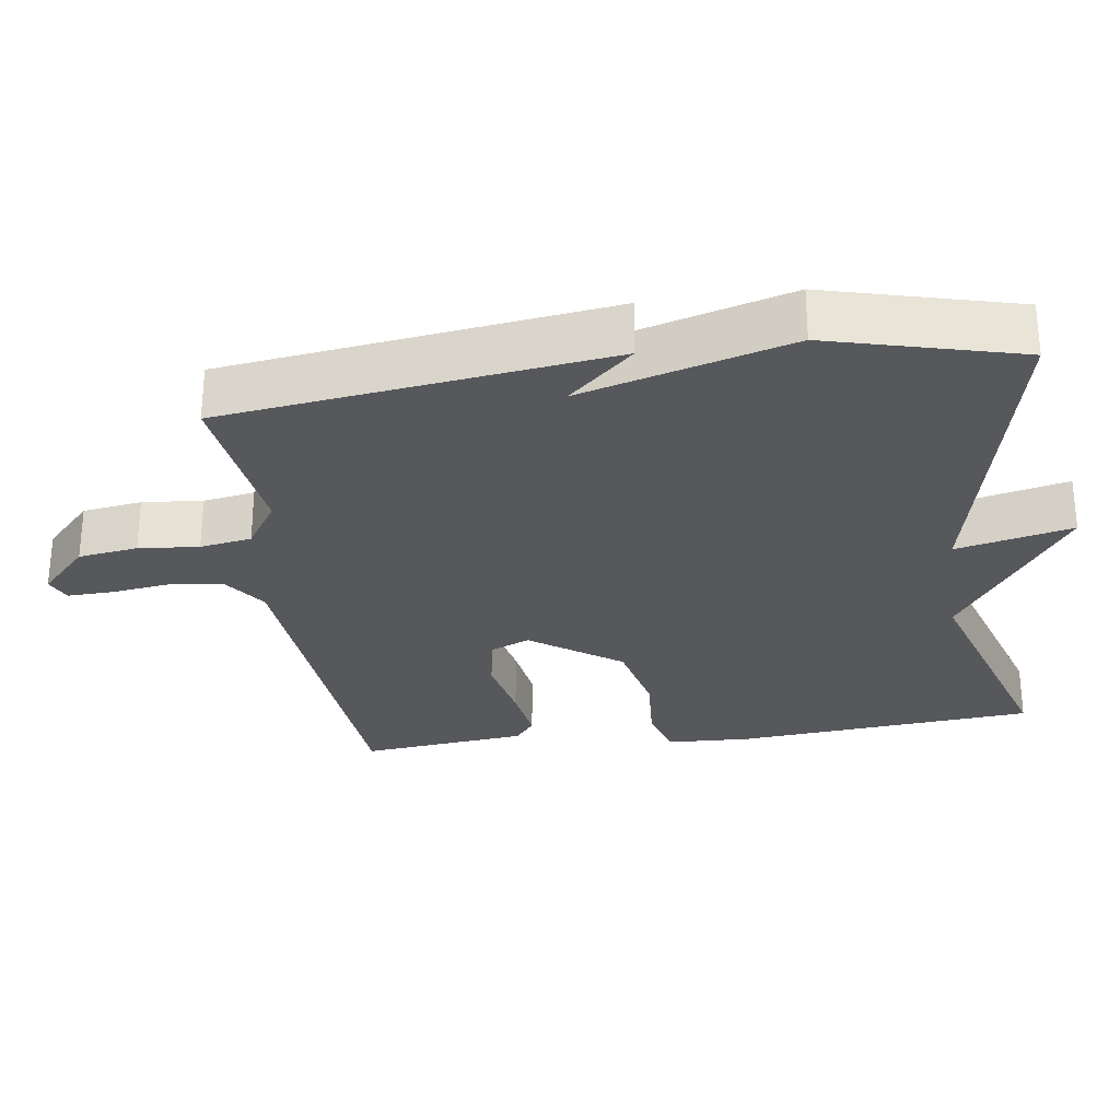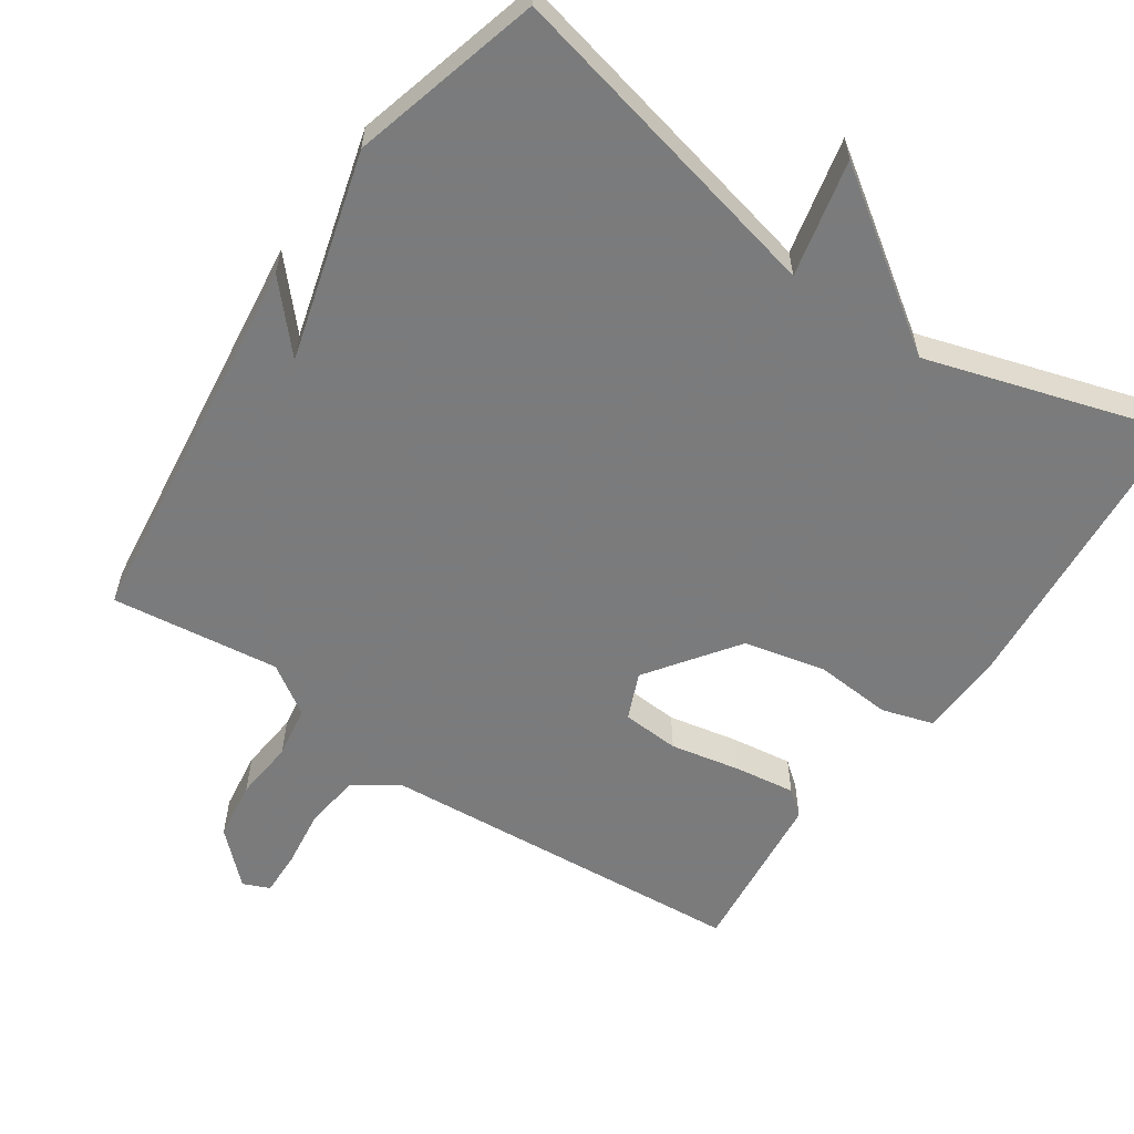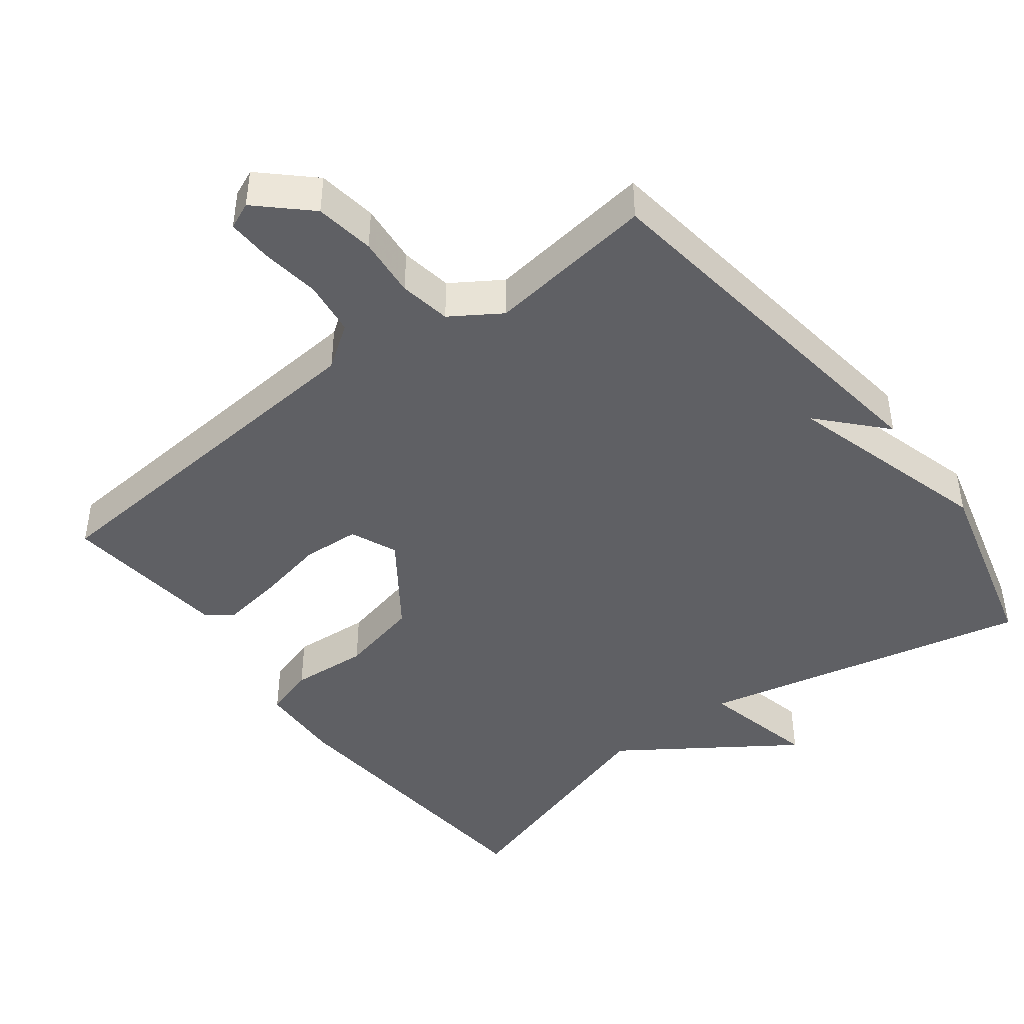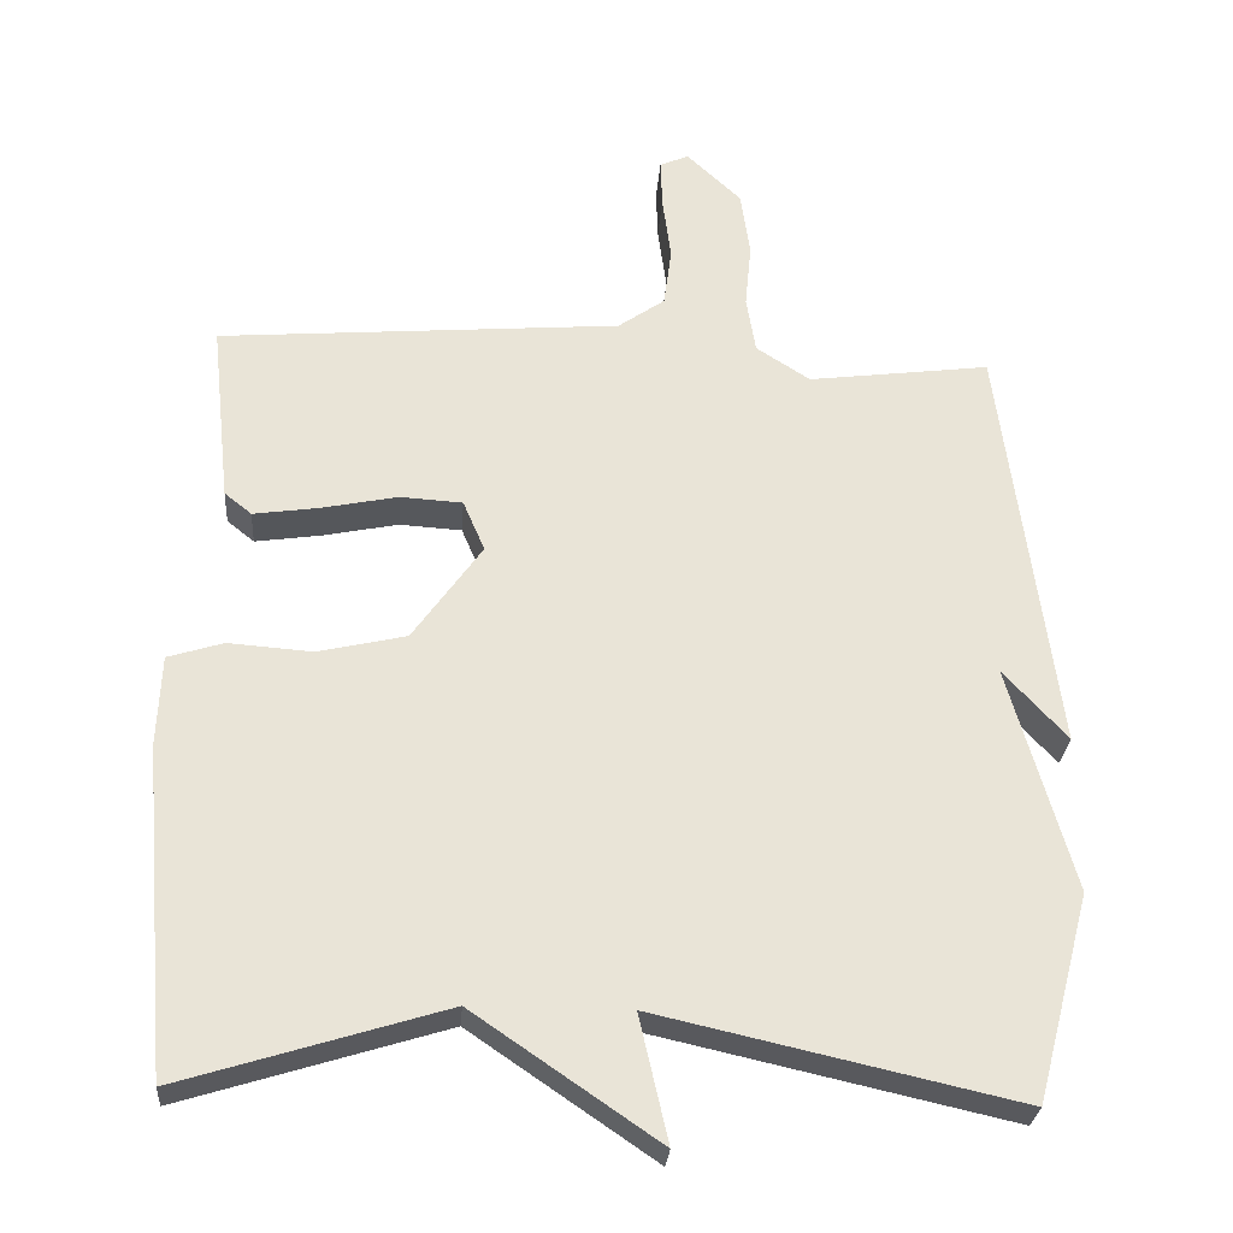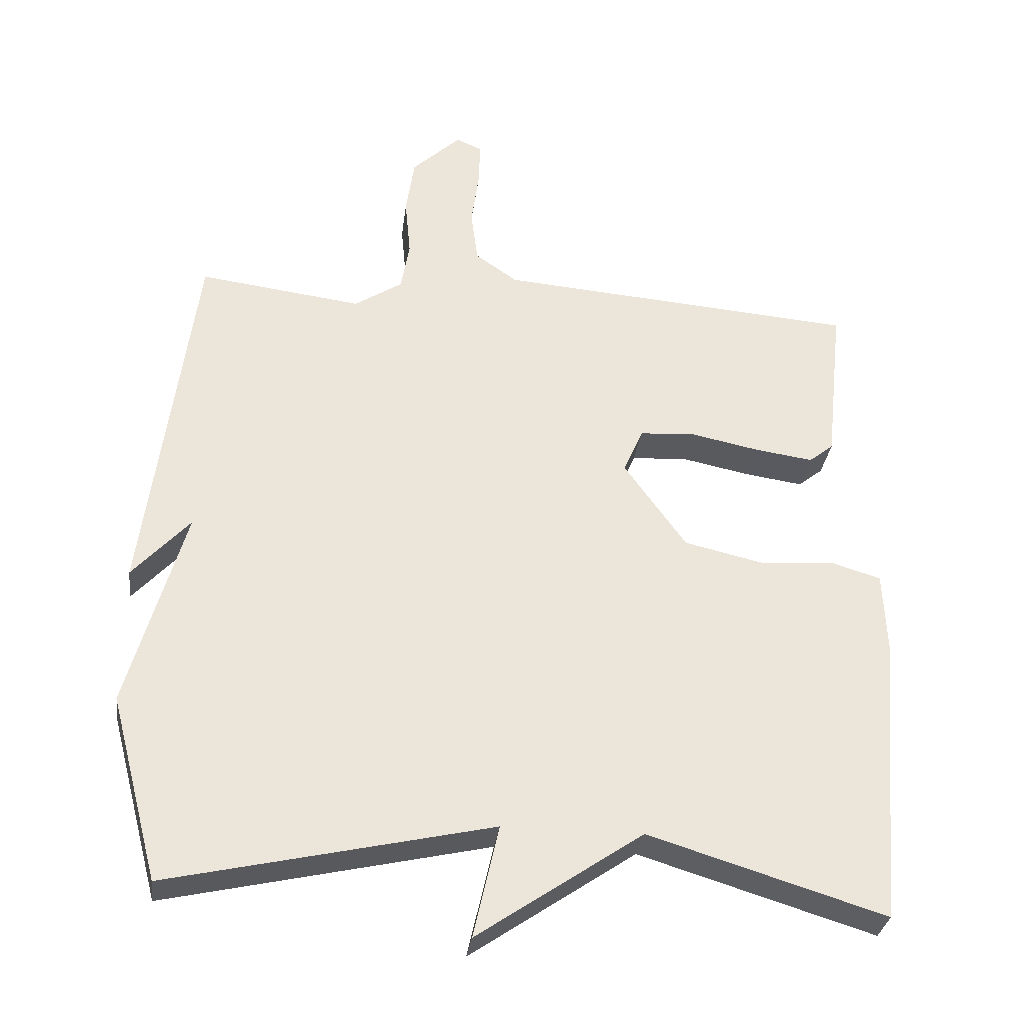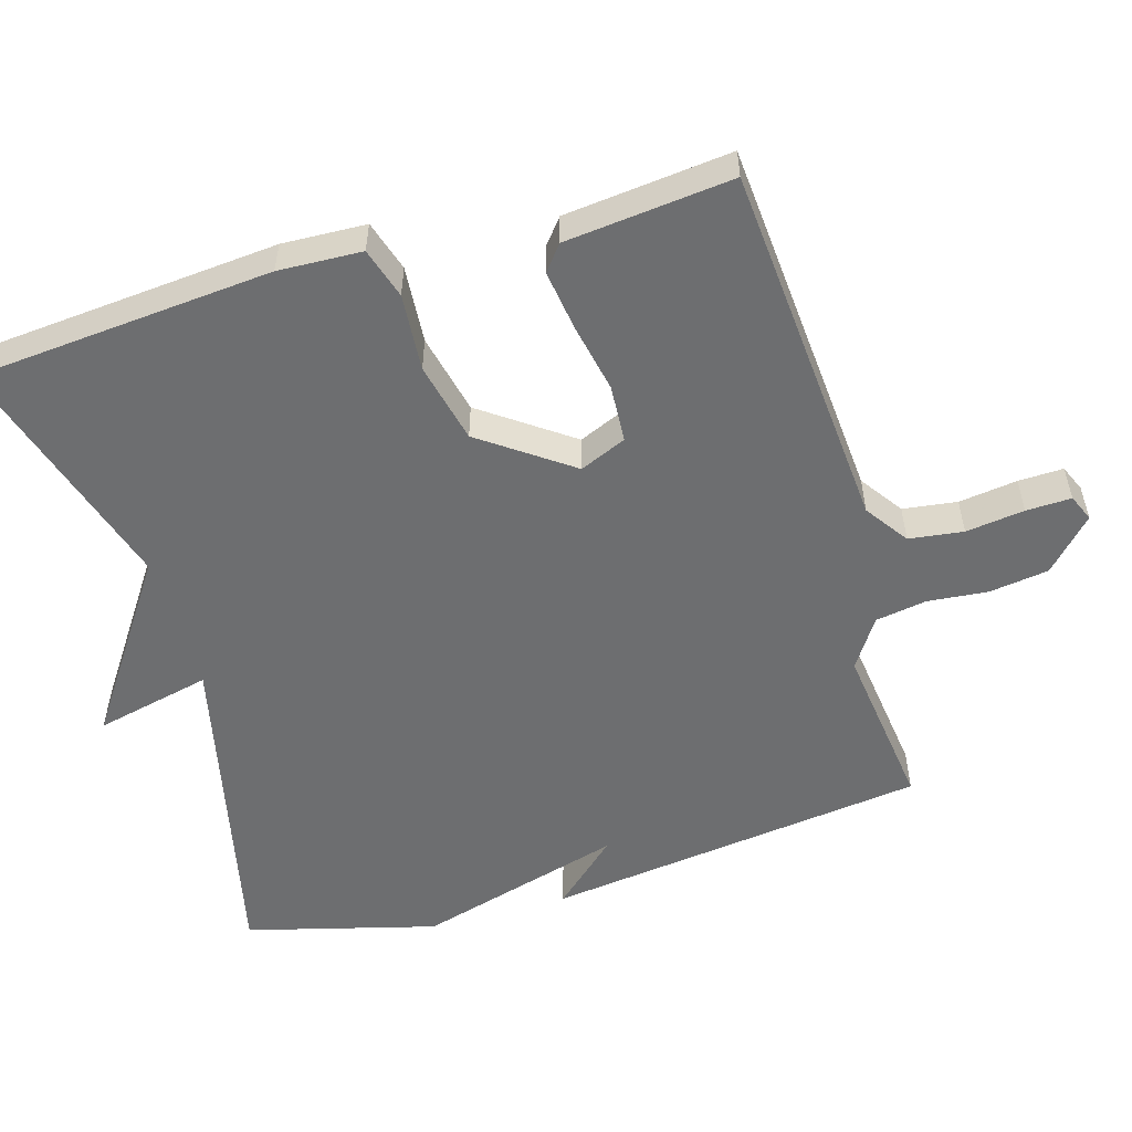
<metadata>
{"format":"obj","ext":"obj","renderer":"f3d","projection":"perspective","resolution":1024,"background":"white","views":[{"elev":-28.2,"azim":98.1,"up":"+Y"},{"elev":-58.4,"azim":145.5,"up":"+Y"},{"elev":-44.2,"azim":37.4,"up":"+Y"},{"elev":-27.8,"azim":-4.2,"up":"+Z"},{"elev":-31.7,"azim":172.7,"up":"+Z"},{"elev":-54.3,"azim":-73.7,"up":"+Y"}]}
</metadata>
<code>
v 0.5 0.07 -0.5
v 0.038 0.07 -0.396
v 0.075 0.07 -0.558
v -0.162 0.07 -0.396
v -0.5 0.07 -0.5
v -0.536 0.07 -0.081
v -0.531 0.07 0.036
v -0.46 0.07 0.058
v -0.352 0.07 0.05
v -0.239 0.07 0.076
v -0.15 0.07 0.201
v -0.178 0.07 0.266
v -0.258 0.07 0.271
v -0.356 0.07 0.251
v -0.44 0.07 0.239
v -0.475 0.07 0.267
v -0.5 0.07 0.5
v 0.017 0.07 0.541
v 0.077 0.07 0.583
v 0.087 0.07 0.659
v 0.076 0.07 0.741
v 0.074 0.07 0.804
v 0.111 0.07 0.82
v 0.181 0.07 0.754
v 0.193 0.07 0.671
v 0.185 0.07 0.587
v 0.197 0.07 0.515
v 0.266 0.07 0.47
v 0.5 0.07 0.5
v 0.57 0.07 -0.035
v 0.488 0.07 0.055
v 0.57 0.07 -0.235
v 0.5 0 -0.5
v 0.038 0 -0.396
v 0.075 0 -0.558
v -0.162 0 -0.396
v -0.5 0 -0.5
v -0.536 0 -0.081
v -0.531 0 0.036
v -0.46 0 0.058
v -0.352 0 0.05
v -0.239 0 0.076
v -0.15 0 0.201
v -0.178 0 0.266
v -0.258 0 0.271
v -0.356 0 0.251
v -0.44 0 0.239
v -0.475 0 0.267
v -0.5 0 0.5
v 0.017 0 0.541
v 0.077 0 0.583
v 0.087 0 0.659
v 0.076 0 0.741
v 0.074 0 0.804
v 0.111 0 0.82
v 0.181 0 0.754
v 0.193 0 0.671
v 0.185 0 0.587
v 0.197 0 0.515
v 0.266 0 0.47
v 0.5 0 0.5
v 0.57 0 -0.035
v 0.488 0 0.055
v 0.57 0 -0.235
f 31 32 1 2
f 28 29 30 31
f 27 28 31 2
f 26 27 2
f 24 25 26
f 23 24 26
f 22 23 26
f 21 22 26
f 20 21 26
f 19 20 26 2
f 18 19 2
f 16 17 18
f 15 16 18
f 14 15 18
f 13 14 18
f 12 13 18
f 11 12 18
f 11 18 2
f 2 3 4
f 11 2 4
f 10 11 4
f 4 5 6
f 10 4 6
f 9 10 6
f 6 7 8 9
f 34 33 64 63
f 63 62 61 60
f 34 63 60 59
f 34 59 58
f 58 57 56
f 58 56 55
f 58 55 54
f 58 54 53
f 58 53 52
f 34 58 52 51
f 34 51 50
f 50 49 48
f 50 48 47
f 50 47 46
f 50 46 45
f 50 45 44
f 50 44 43
f 34 50 43
f 36 35 34
f 36 34 43
f 36 43 42
f 38 37 36
f 38 36 42
f 38 42 41
f 41 40 39 38
f 1 33 34 2
f 2 34 35 3
f 3 35 36 4
f 4 36 37 5
f 5 37 38 6
f 6 38 39 7
f 7 39 40 8
f 8 40 41 9
f 9 41 42 10
f 10 42 43 11
f 11 43 44 12
f 12 44 45 13
f 13 45 46 14
f 14 46 47 15
f 15 47 48 16
f 16 48 49 17
f 17 49 50 18
f 18 50 51 19
f 19 51 52 20
f 20 52 53 21
f 21 53 54 22
f 22 54 55 23
f 23 55 56 24
f 24 56 57 25
f 25 57 58 26
f 26 58 59 27
f 27 59 60 28
f 28 60 61 29
f 29 61 62 30
f 30 62 63 31
f 31 63 64 32
f 32 64 33 1

</code>
